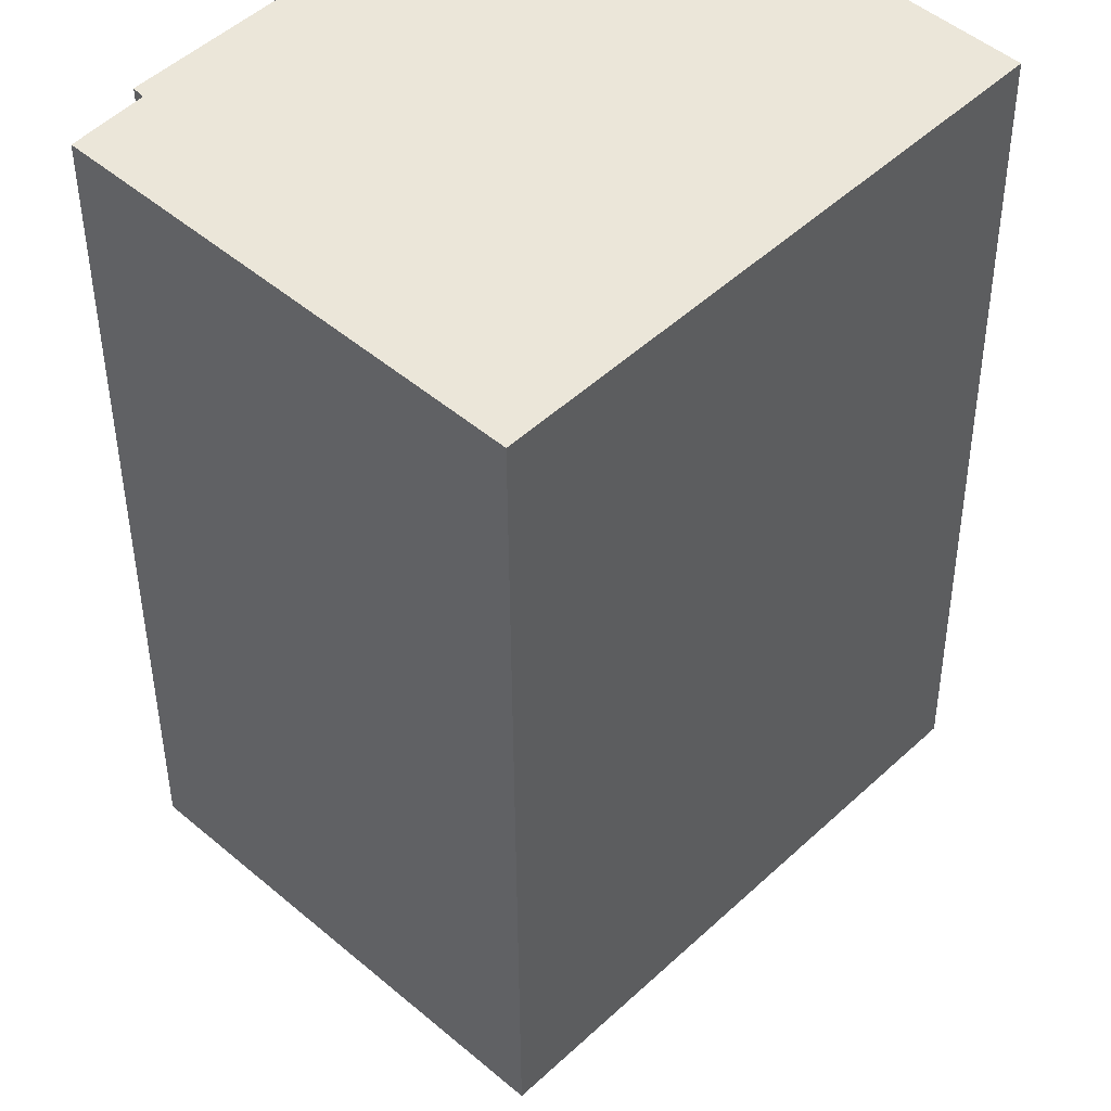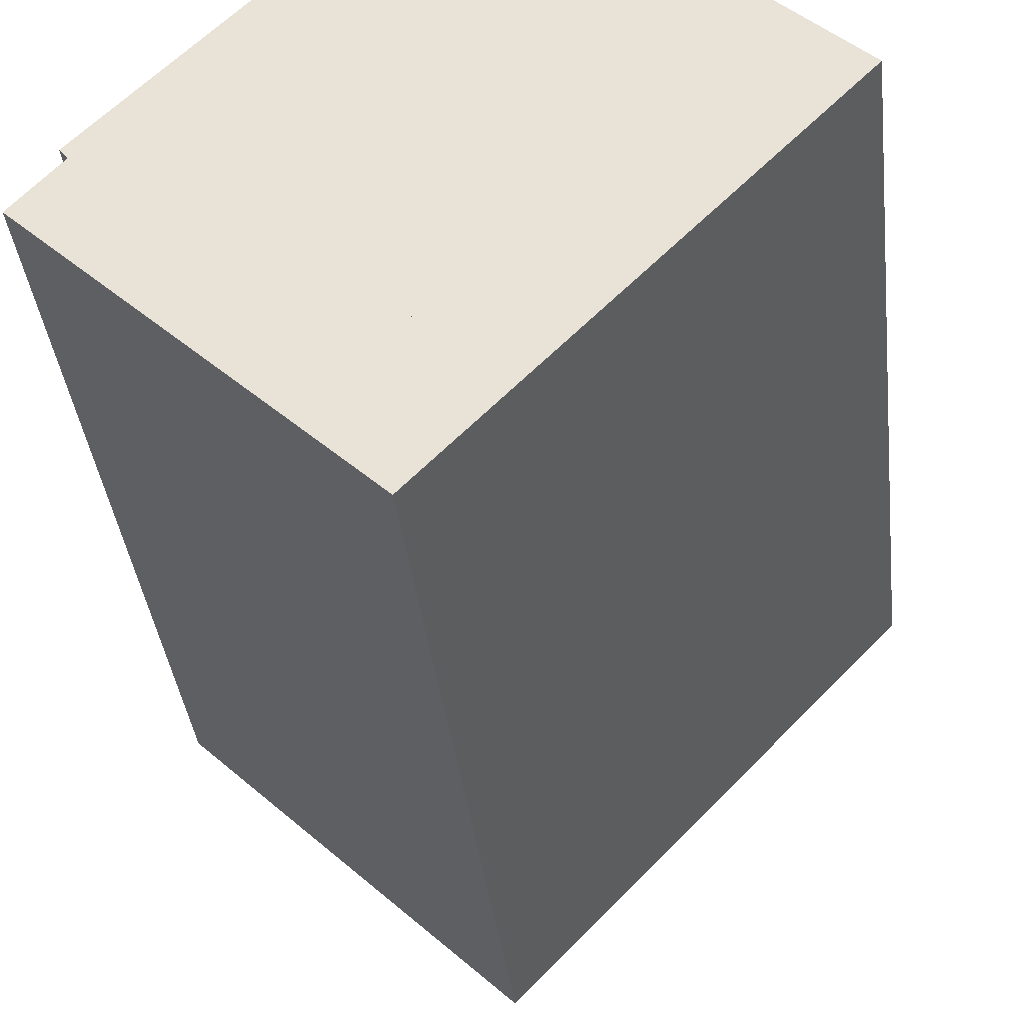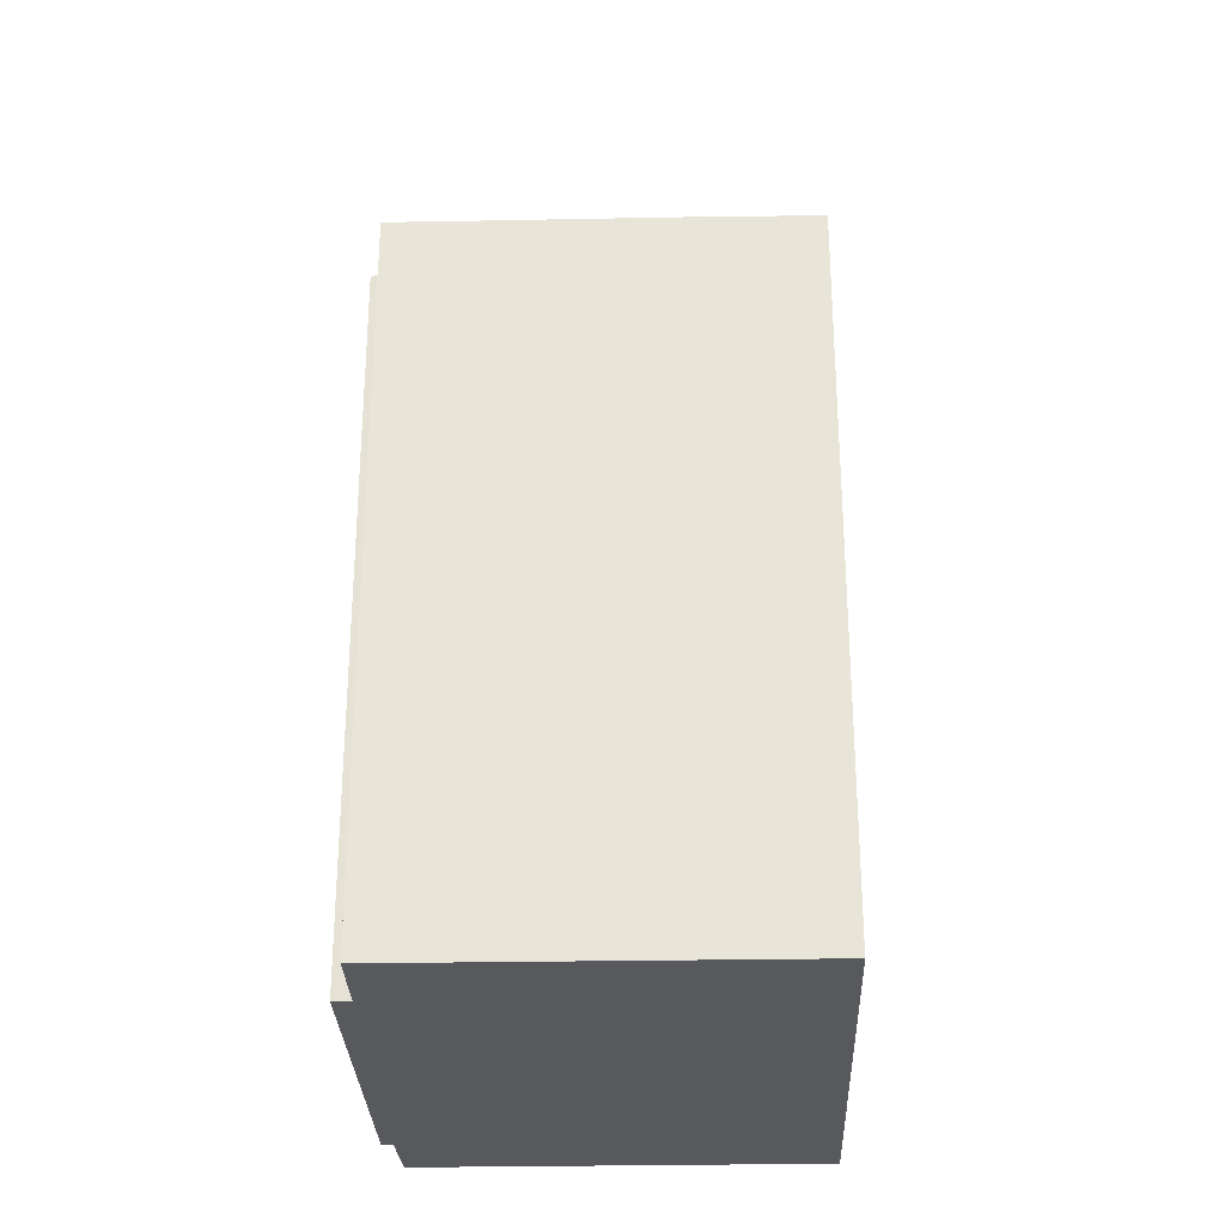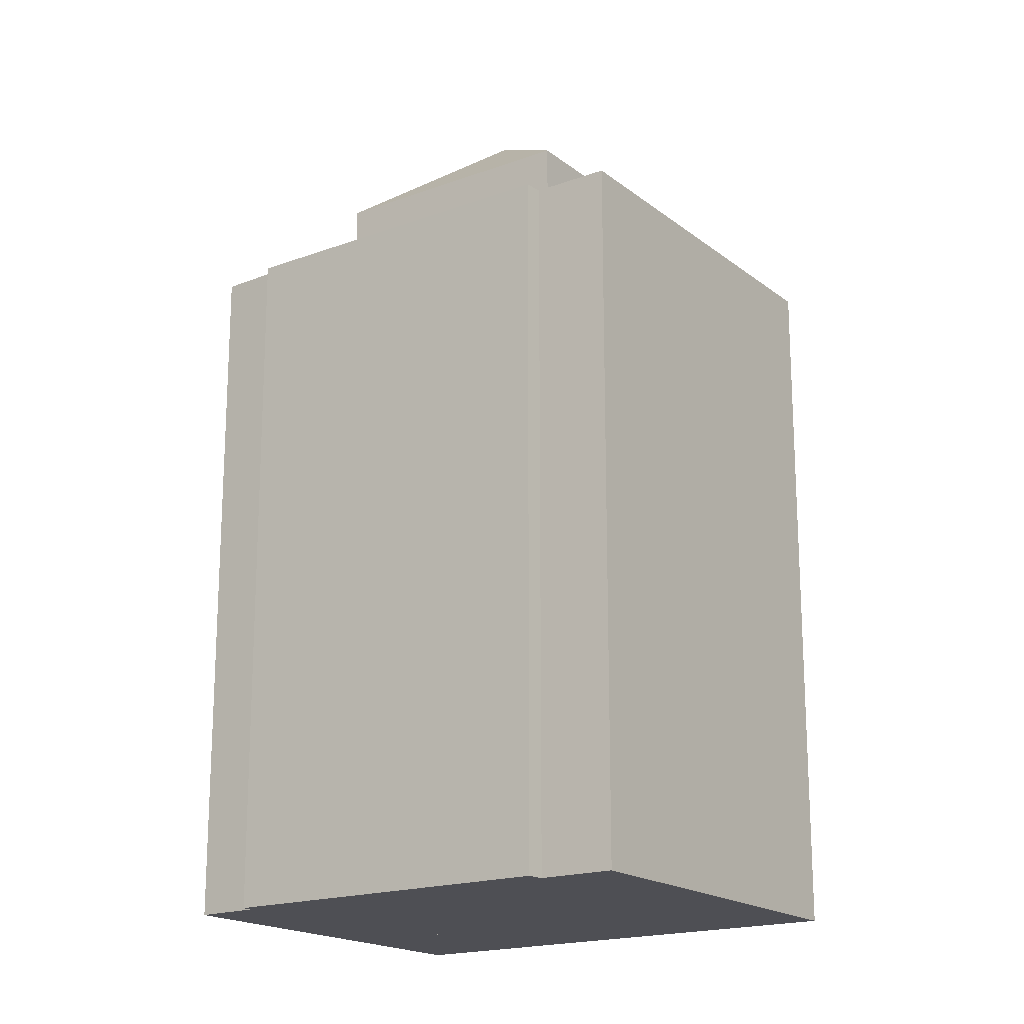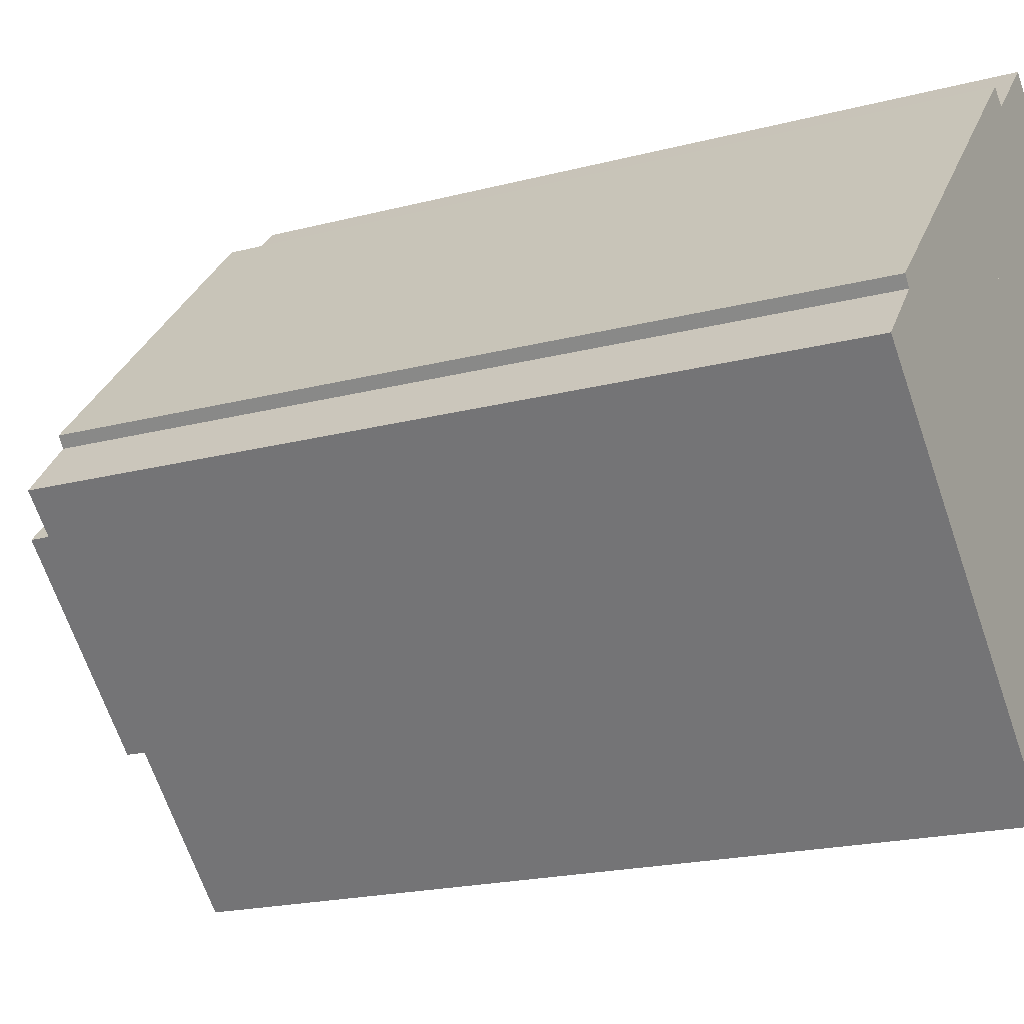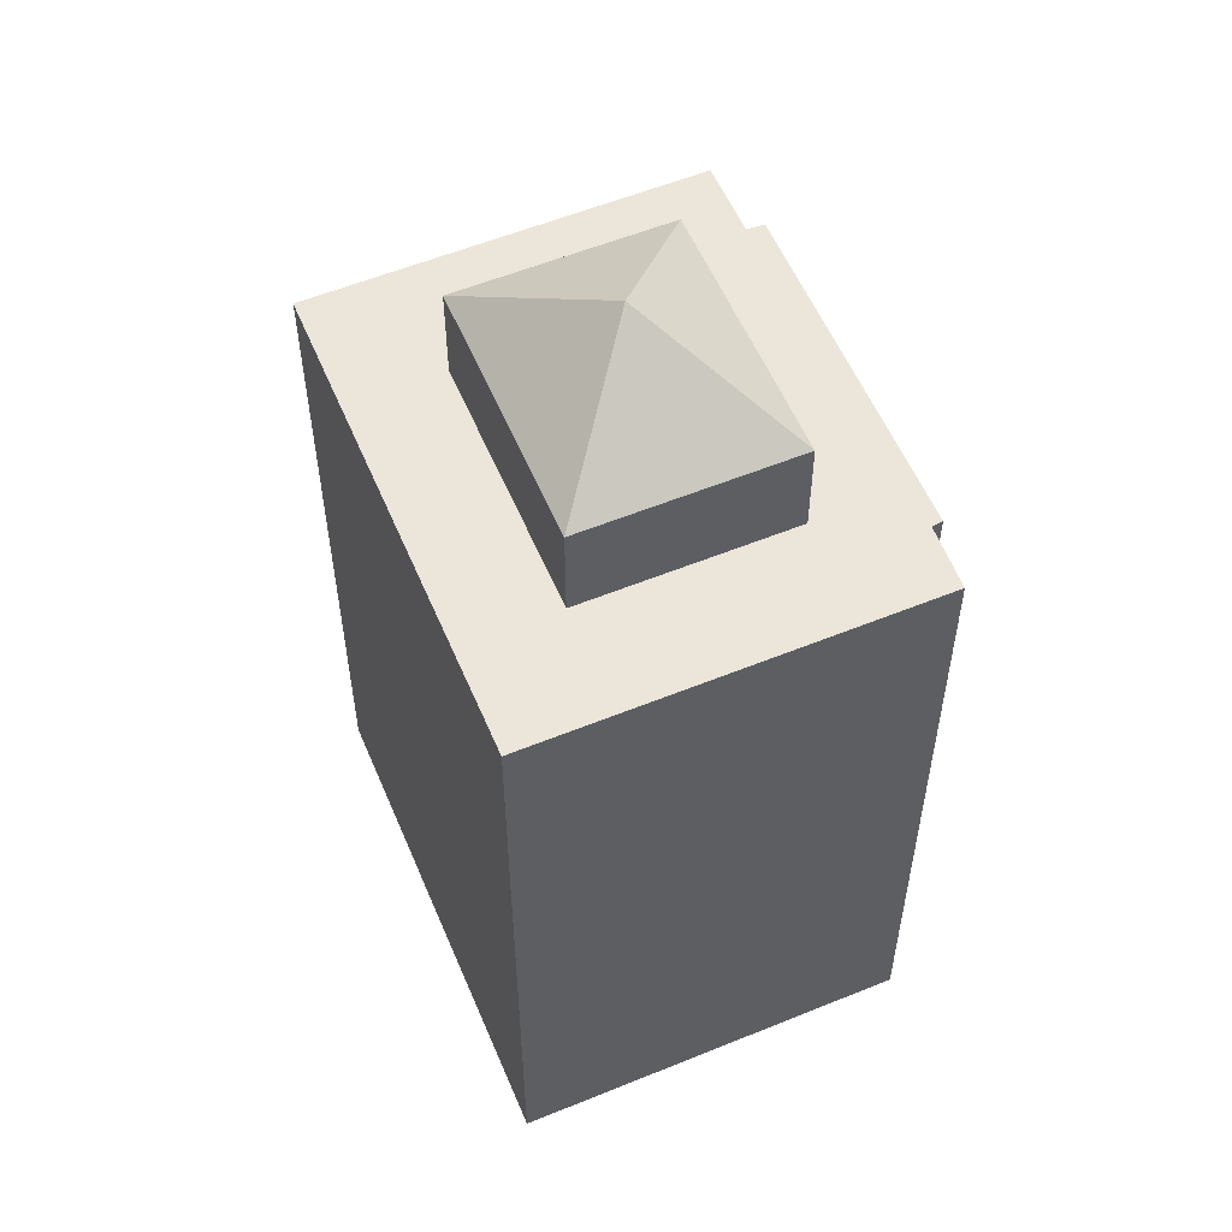
<metadata>
{"format":"obj","ext":"obj","renderer":"f3d","projection":"perspective","resolution":1024,"background":"white","views":[{"elev":-42.3,"azim":0.3,"up":"+Z"},{"elev":-37.1,"azim":6.5,"up":"+Z"},{"elev":-29.6,"azim":45.7,"up":"+Y"},{"elev":-18.4,"azim":-11.0,"up":"+Y"},{"elev":-19.1,"azim":-63.2,"up":"+Z"},{"elev":56.0,"azim":-159.1,"up":"+Y"}]}
</metadata>
<code>
v  12.06 34.96 1.468
v  5.447 31.56 0.622
v  12.63 31.56 8.155
v  11.48 31.56 -5.219
v  18.66 31.56 2.314
v  18.66 -1.417e-16 2.314
v  11.48 3.196e-16 -5.219
v  5.447 -3.809e-17 0.622
v  12.63 -4.994e-16 8.155
v  0 27.74 1.699e-15
v  11.48 27.74 11.84
v  0.191 27.74 -0.185
v  10.94 27.74 12.29
v  1.679 27.74 1.909
v  1.406 27.74 2.261
v  10.97 27.74 -10.62
v  12.84 27.74 -9.373
v  11.32 27.74 -10.96
v  24.77 27.74 3.139
v  22.01 27.74 5.826
v  8.556 27.74 -8.284
v  2.524 27.74 -2.444
v  15.99 27.74 11.68
v  13.58 27.74 14.03
v  13.58 -8.593e-16 14.03
v  24.77 -1.922e-16 3.139
v  15.99 -7.153e-16 11.68
v  22.01 -3.567e-16 5.826
v  10.94 -7.528e-16 12.29
v  11.48 -7.252e-16 11.84
v  11.32 6.714e-16 -10.96
v  12.84 5.739e-16 -9.373
v  10.97 6.503e-16 -10.62
v  0 0 0
v  8.556 5.072e-16 -8.284
v  2.524 1.497e-16 -2.444
v  0.191 1.133e-17 -0.185
v  1.679 -1.169e-16 1.909
v  1.406 -1.384e-16 2.261
v  12.63 27.74 8.155
v  18.66 27.74 2.314
v  11.48 27.74 -5.219
v  5.447 27.74 0.622
g defaultobject
f 1 2 3
f 1 4 2
f 1 3 5
f 1 5 4
f 6 4 5
f 4 6 7
f 7 2 4
f 2 7 8
f 8 3 2
f 3 8 9
f 9 5 3
f 5 9 6
f 6 8 7
f 8 6 9
f 10 11 12
f 11 10 13
f 13 10 14
f 13 14 15
f 16 17 18
f 17 16 19
f 19 16 20
f 20 16 21
f 20 21 22
f 20 22 23
f 23 22 12
f 23 12 24
f 24 12 11
f 25 23 24
f 23 25 20
f 20 25 19
f 19 25 26
f 26 25 27
f 26 27 28
f 29 11 13
f 11 29 30
f 26 17 19
f 17 26 18
f 18 26 31
f 31 26 32
f 31 16 18
f 16 31 21
f 21 31 22
f 22 31 12
f 12 31 10
f 10 31 33
f 10 33 34
f 34 33 35
f 34 35 36
f 34 36 37
f 38 15 14
f 15 38 39
f 34 14 10
f 14 34 38
f 39 13 15
f 13 39 29
f 30 24 11
f 24 30 25
f 6 40 41
f 40 6 9
f 7 41 42
f 41 7 6
f 8 42 43
f 42 8 7
f 9 43 40
f 43 9 8
f 39 30 29
f 30 27 25
f 27 30 39
f 27 39 38
f 27 38 28
f 28 38 34
f 28 34 37
f 28 37 36
f 28 36 35
f 28 35 26
f 26 35 32
f 32 35 33
f 32 33 31

</code>
